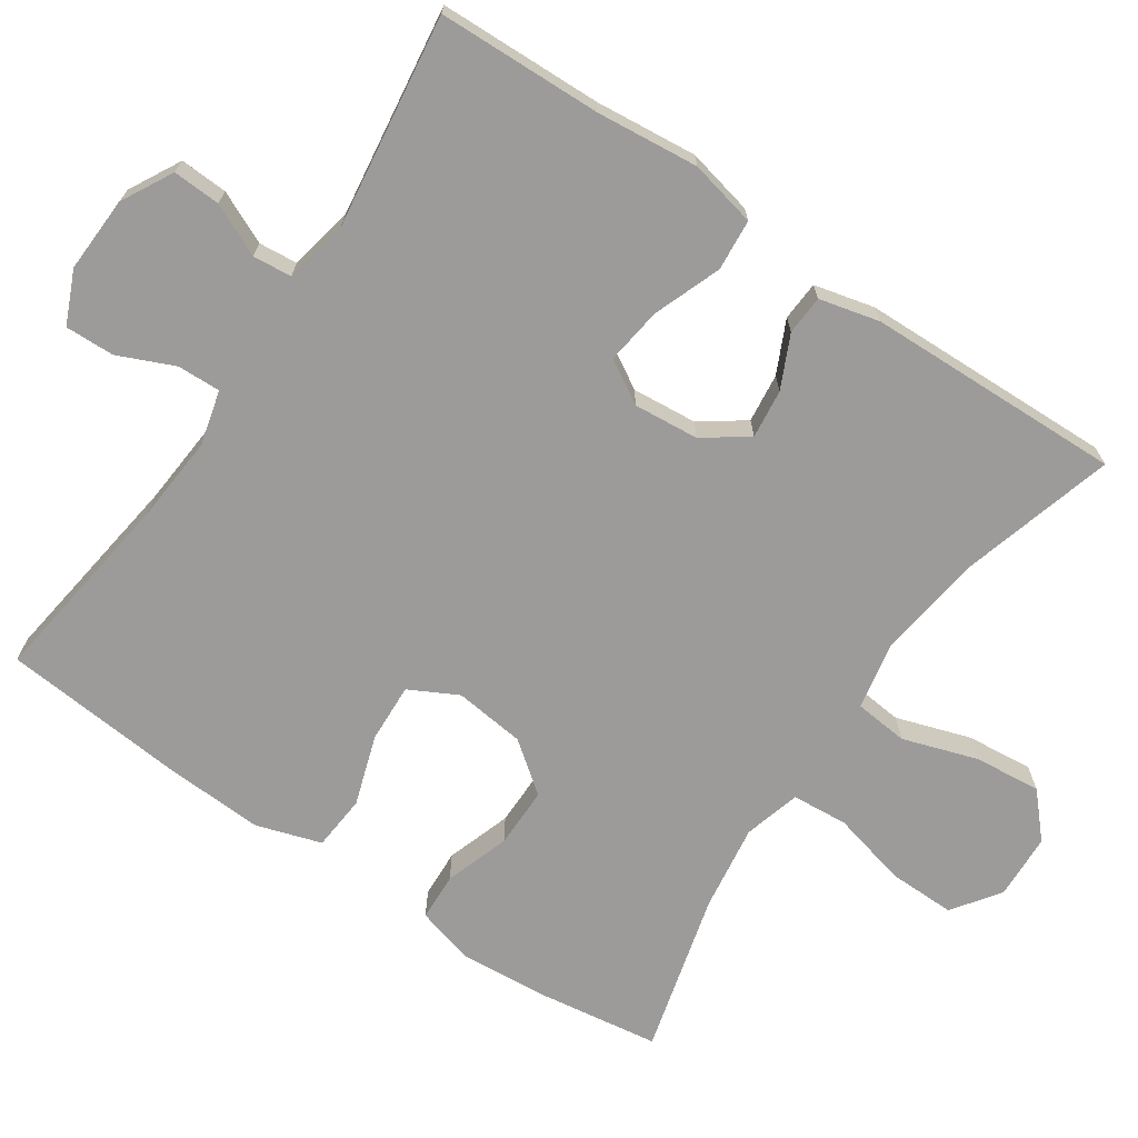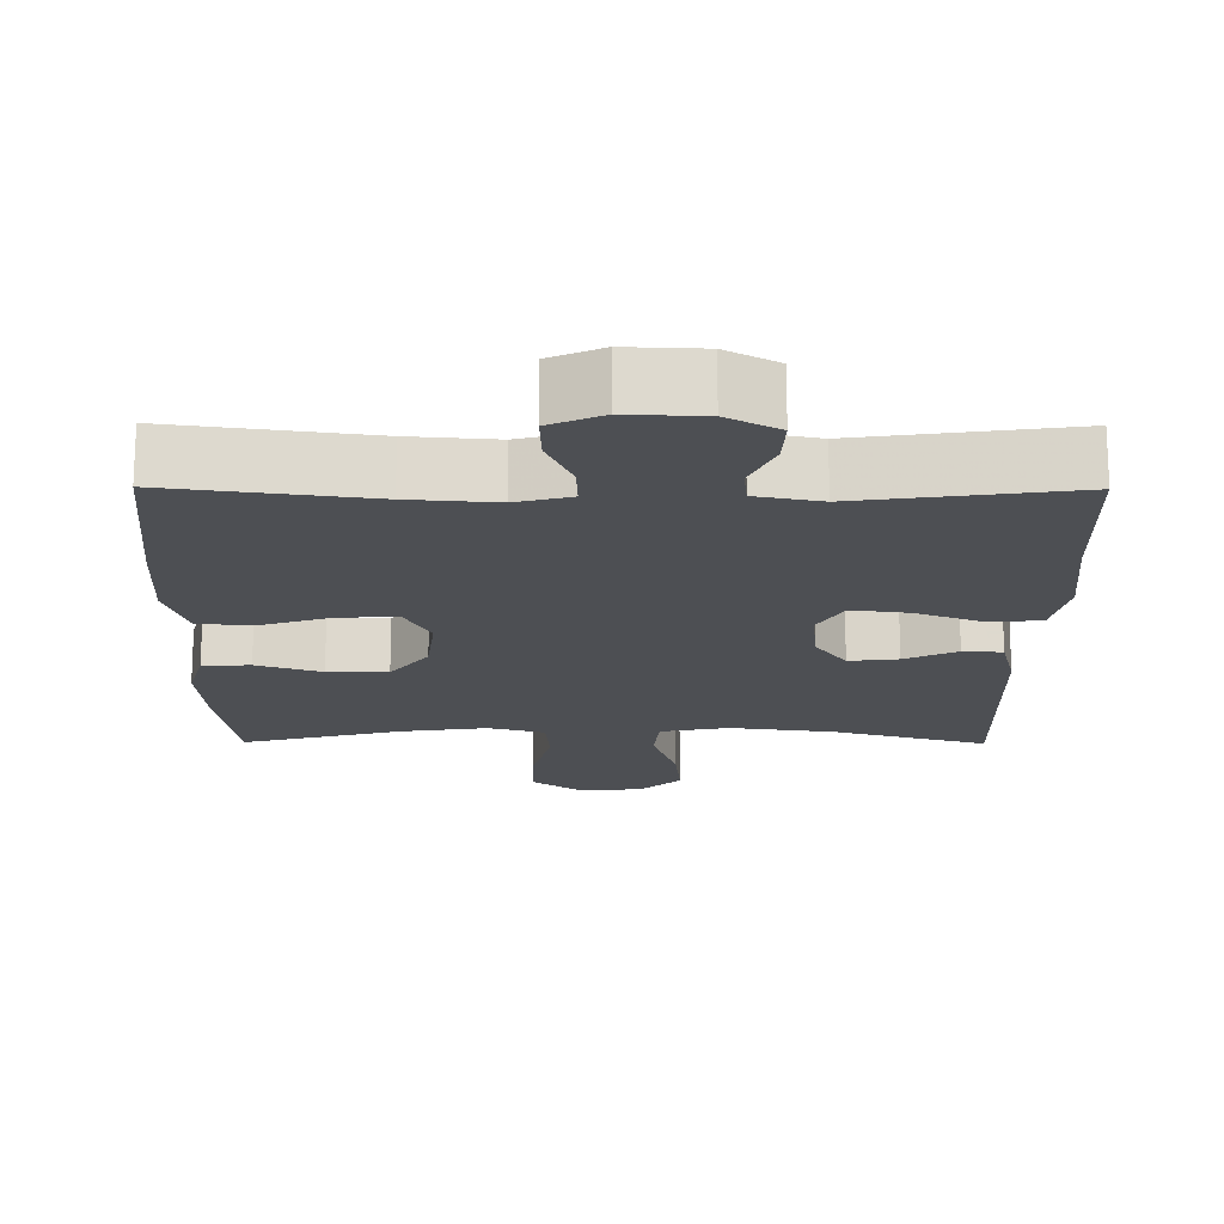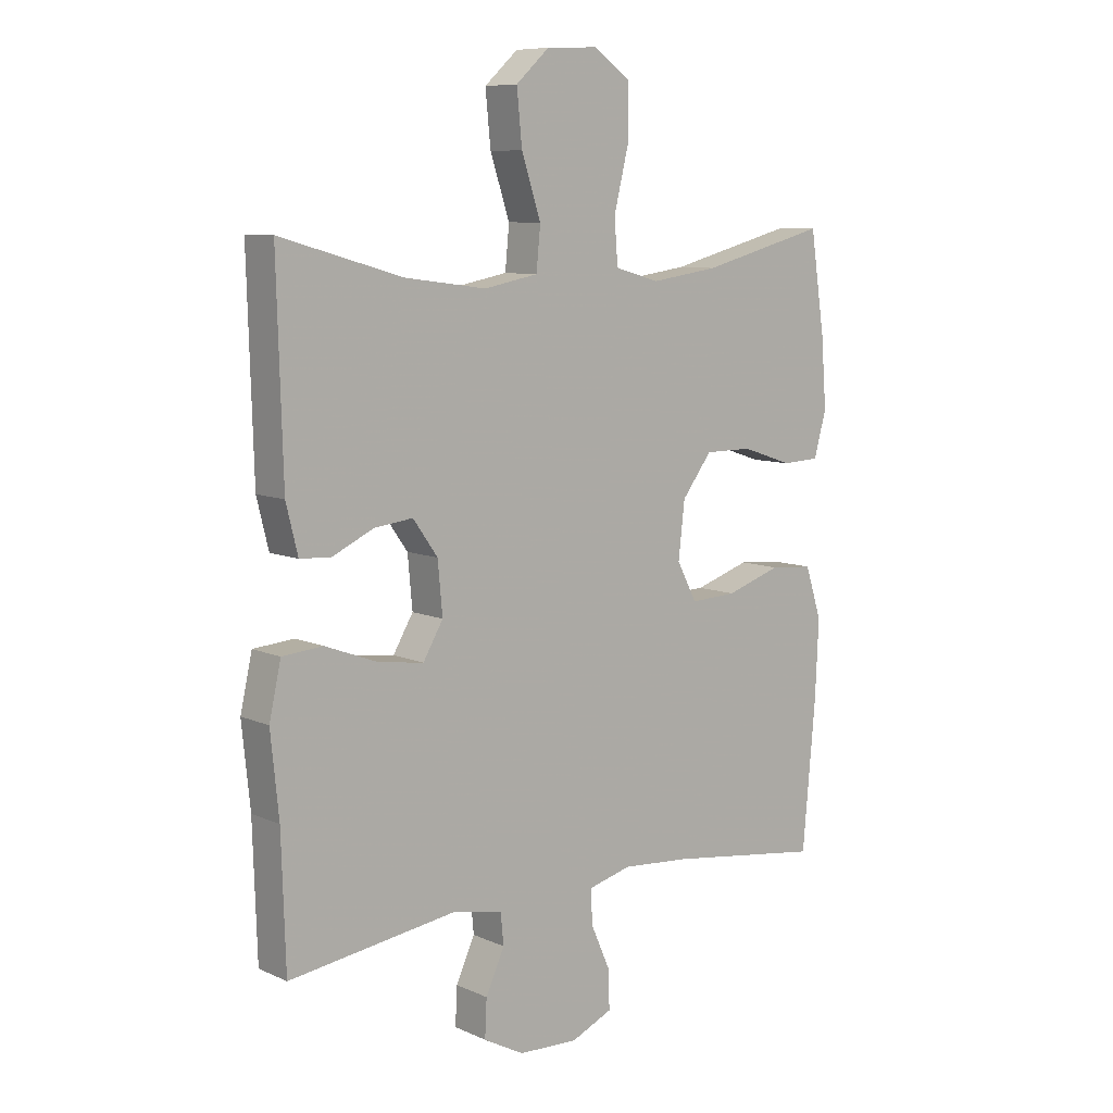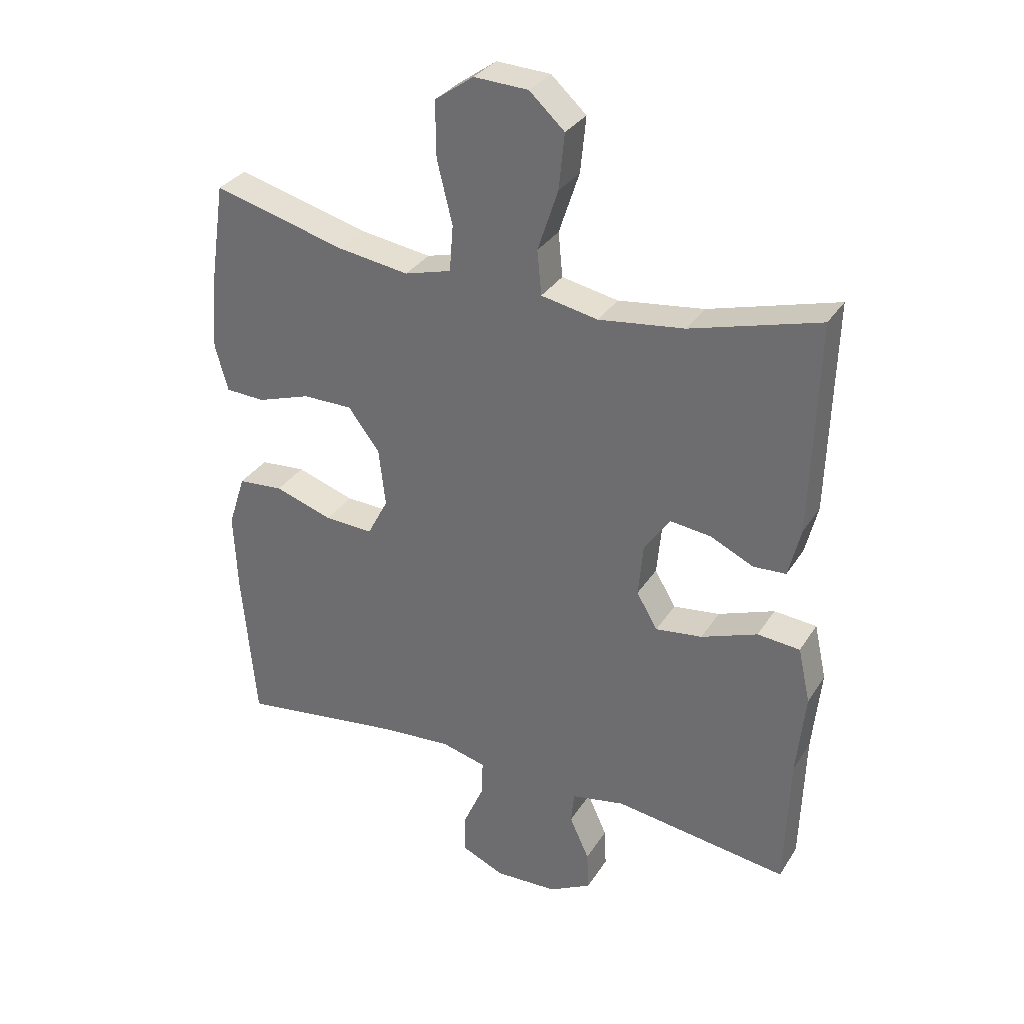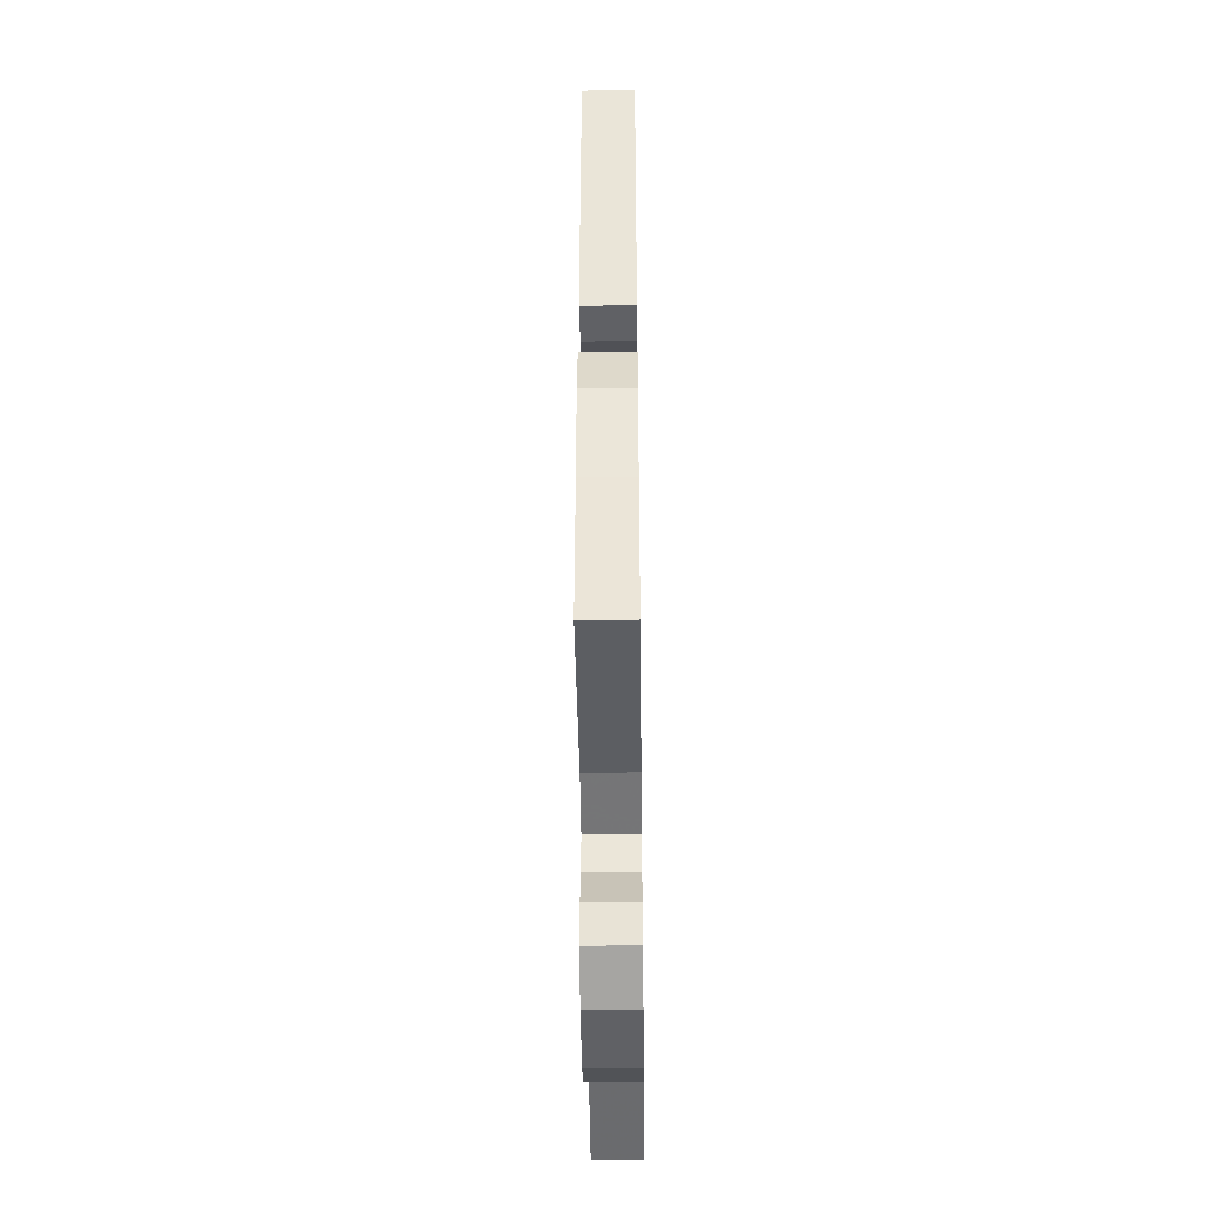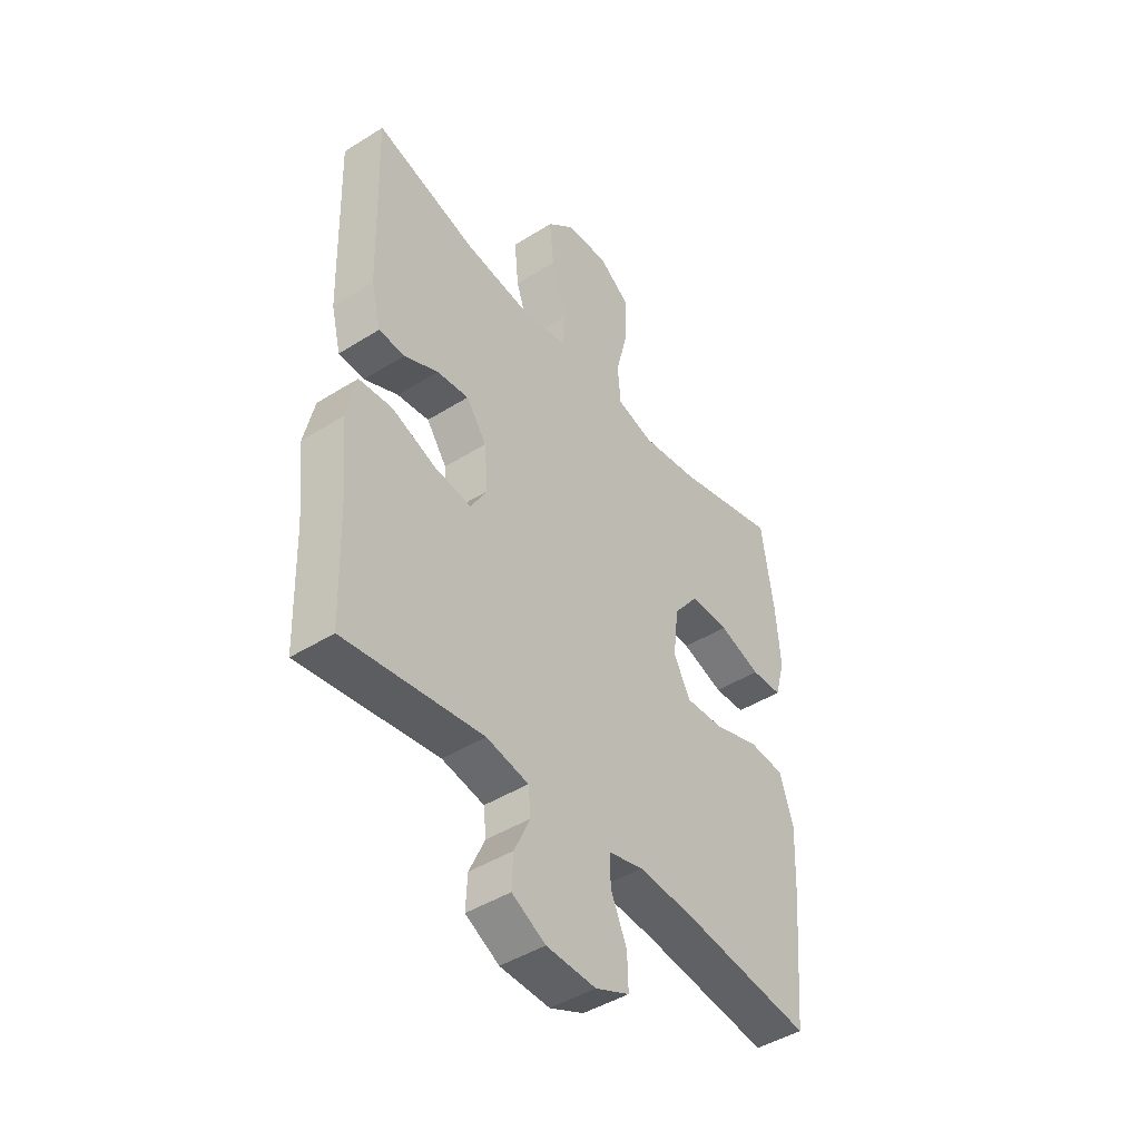
<metadata>
{"format":"obj","ext":"obj","renderer":"f3d","projection":"perspective","resolution":1024,"background":"white","views":[{"elev":-69.9,"azim":-124.2,"up":"+Y"},{"elev":-17.7,"azim":179.6,"up":"+Y"},{"elev":8.6,"azim":-40.2,"up":"+Z"},{"elev":32.0,"azim":-152.7,"up":"+Z"},{"elev":-45.6,"azim":-89.3,"up":"+Z"},{"elev":-44.7,"azim":-53.8,"up":"+Z"}]}
</metadata>
<code>
v 0.5 0.07 -0.5
v 0.234 0.07 -0.464
v 0.118 0.07 -0.455
v 0.045 0.07 -0.474
v 0.047 0.07 -0.532
v 0.08 0.07 -0.607
v 0.082 0.07 -0.673
v 0.012 0.07 -0.704
v -0.09 0.07 -0.7
v -0.159 0.07 -0.663
v -0.156 0.07 -0.599
v -0.124 0.07 -0.529
v -0.129 0.07 -0.477
v -0.216 0.07 -0.46
v -0.5 0.07 -0.5
v -0.507 0.07 -0.28
v -0.521 0.07 -0.143
v -0.501 0.07 -0.053
v -0.432 0.07 -0.047
v -0.341 0.07 -0.081
v -0.265 0.07 -0.091
v -0.231 0.07 -0.033
v -0.239 0.07 0.054
v -0.281 0.07 0.113
v -0.347 0.07 0.105
v -0.417 0.07 0.072
v -0.47 0.07 0.075
v -0.49 0.07 0.156
v -0.5 0.07 0.5
v -0.291 0.07 0.441
v -0.152 0.07 0.423
v -0.06 0.07 0.441
v -0.053 0.07 0.513
v -0.086 0.07 0.613
v -0.095 0.07 0.703
v -0.038 0.07 0.755
v 0.05 0.07 0.759
v 0.113 0.07 0.714
v 0.112 0.07 0.624
v 0.087 0.07 0.522
v 0.093 0.07 0.447
v 0.169 0.07 0.426
v 0.285 0.07 0.443
v 0.5 0.07 0.5
v 0.525 0.07 0.332
v 0.534 0.07 0.215
v 0.513 0.07 0.139
v 0.449 0.07 0.136
v 0.362 0.07 0.165
v 0.281 0.07 0.165
v 0.23 0.07 0.098
v 0.219 0.07 0.003
v 0.253 0.07 -0.062
v 0.332 0.07 -0.058
v 0.426 0.07 -0.027
v 0.5 0.07 -0.033
v 0.528 0.07 -0.12
v 0.522 0.07 -0.251
v 0.5 0 -0.5
v 0.234 0 -0.464
v 0.118 0 -0.455
v 0.045 0 -0.474
v 0.047 0 -0.532
v 0.08 0 -0.607
v 0.082 0 -0.673
v 0.012 0 -0.704
v -0.09 0 -0.7
v -0.159 0 -0.663
v -0.156 0 -0.599
v -0.124 0 -0.529
v -0.129 0 -0.477
v -0.216 0 -0.46
v -0.5 0 -0.5
v -0.507 0 -0.28
v -0.521 0 -0.143
v -0.501 0 -0.053
v -0.432 0 -0.047
v -0.341 0 -0.081
v -0.265 0 -0.091
v -0.231 0 -0.033
v -0.239 0 0.054
v -0.281 0 0.113
v -0.347 0 0.105
v -0.417 0 0.072
v -0.47 0 0.075
v -0.49 0 0.156
v -0.5 0 0.5
v -0.291 0 0.441
v -0.152 0 0.423
v -0.06 0 0.441
v -0.053 0 0.513
v -0.086 0 0.613
v -0.095 0 0.703
v -0.038 0 0.755
v 0.05 0 0.759
v 0.113 0 0.714
v 0.112 0 0.624
v 0.087 0 0.522
v 0.093 0 0.447
v 0.169 0 0.426
v 0.285 0 0.443
v 0.5 0 0.5
v 0.525 0 0.332
v 0.534 0 0.215
v 0.513 0 0.139
v 0.449 0 0.136
v 0.362 0 0.165
v 0.281 0 0.165
v 0.23 0 0.098
v 0.219 0 0.003
v 0.253 0 -0.062
v 0.332 0 -0.058
v 0.426 0 -0.027
v 0.5 0 -0.033
v 0.528 0 -0.12
v 0.522 0 -0.251
f 58 1 2
f 57 58 2
f 56 57 2
f 55 56 2
f 54 55 2
f 53 54 2 3
f 52 53 3 4
f 51 52 4
f 47 48 49
f 46 47 49
f 45 46 49
f 44 45 49
f 43 44 49
f 42 43 49 50
f 41 42 50 51
f 38 39 40
f 37 38 40
f 36 37 40
f 35 36 40
f 34 35 40
f 33 34 40
f 32 33 40 41
f 41 51 4
f 32 41 4
f 31 32 4
f 28 29 30
f 27 28 30
f 26 27 30
f 25 26 30
f 24 25 30 31
f 18 19 20
f 17 18 20
f 16 17 20
f 16 20 21
f 15 16 21
f 14 15 21
f 13 14 21 22
f 10 11 12
f 9 10 12
f 8 9 12
f 7 8 12
f 6 7 12
f 5 6 12
f 5 12 13
f 13 22 23
f 5 13 23
f 4 5 23
f 23 24 31
f 4 23 31
f 60 59 116
f 60 116 115
f 60 115 114
f 60 114 113
f 60 113 112
f 61 60 112 111
f 62 61 111 110
f 62 110 109
f 107 106 105
f 107 105 104
f 107 104 103
f 107 103 102
f 107 102 101
f 108 107 101 100
f 109 108 100 99
f 98 97 96
f 98 96 95
f 98 95 94
f 98 94 93
f 98 93 92
f 98 92 91
f 99 98 91 90
f 62 109 99
f 62 99 90
f 62 90 89
f 88 87 86
f 88 86 85
f 88 85 84
f 88 84 83
f 89 88 83 82
f 78 77 76
f 78 76 75
f 78 75 74
f 79 78 74
f 79 74 73
f 79 73 72
f 80 79 72 71
f 70 69 68
f 70 68 67
f 70 67 66
f 70 66 65
f 70 65 64
f 70 64 63
f 71 70 63
f 81 80 71
f 81 71 63
f 81 63 62
f 89 82 81
f 89 81 62
f 1 59 60 2
f 2 60 61 3
f 3 61 62 4
f 4 62 63 5
f 5 63 64 6
f 6 64 65 7
f 7 65 66 8
f 8 66 67 9
f 9 67 68 10
f 10 68 69 11
f 11 69 70 12
f 12 70 71 13
f 13 71 72 14
f 14 72 73 15
f 15 73 74 16
f 16 74 75 17
f 17 75 76 18
f 18 76 77 19
f 19 77 78 20
f 20 78 79 21
f 21 79 80 22
f 22 80 81 23
f 23 81 82 24
f 24 82 83 25
f 25 83 84 26
f 26 84 85 27
f 27 85 86 28
f 28 86 87 29
f 29 87 88 30
f 30 88 89 31
f 31 89 90 32
f 32 90 91 33
f 33 91 92 34
f 34 92 93 35
f 35 93 94 36
f 36 94 95 37
f 37 95 96 38
f 38 96 97 39
f 39 97 98 40
f 40 98 99 41
f 41 99 100 42
f 42 100 101 43
f 43 101 102 44
f 44 102 103 45
f 45 103 104 46
f 46 104 105 47
f 47 105 106 48
f 48 106 107 49
f 49 107 108 50
f 50 108 109 51
f 51 109 110 52
f 52 110 111 53
f 53 111 112 54
f 54 112 113 55
f 55 113 114 56
f 56 114 115 57
f 57 115 116 58
f 58 116 59 1

</code>
